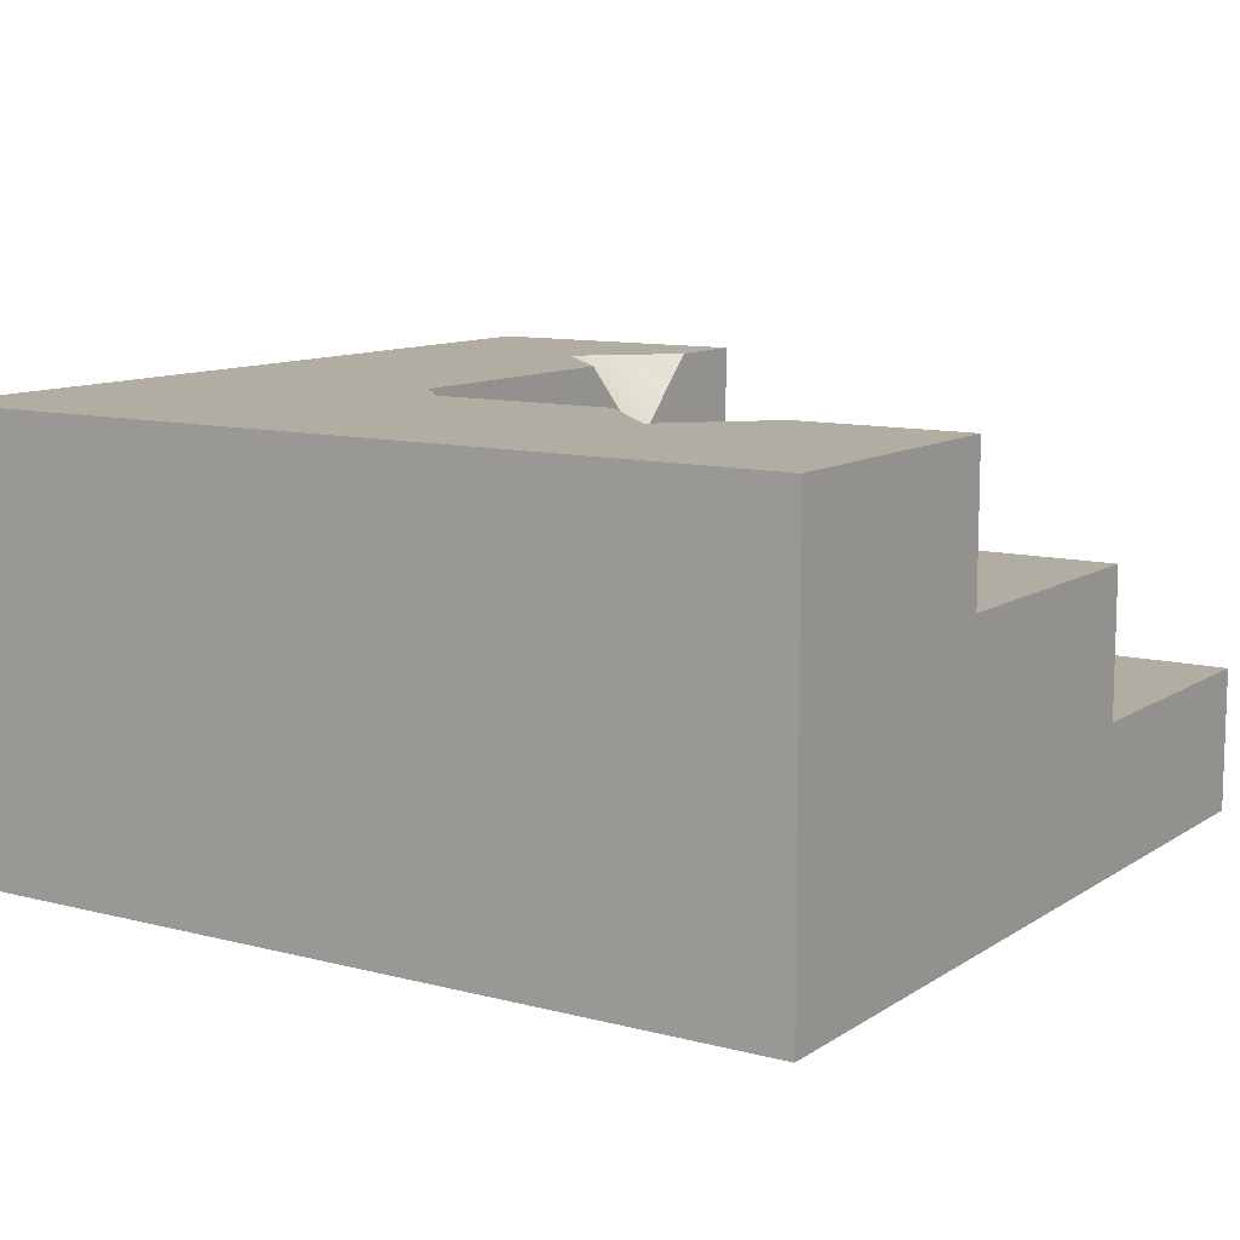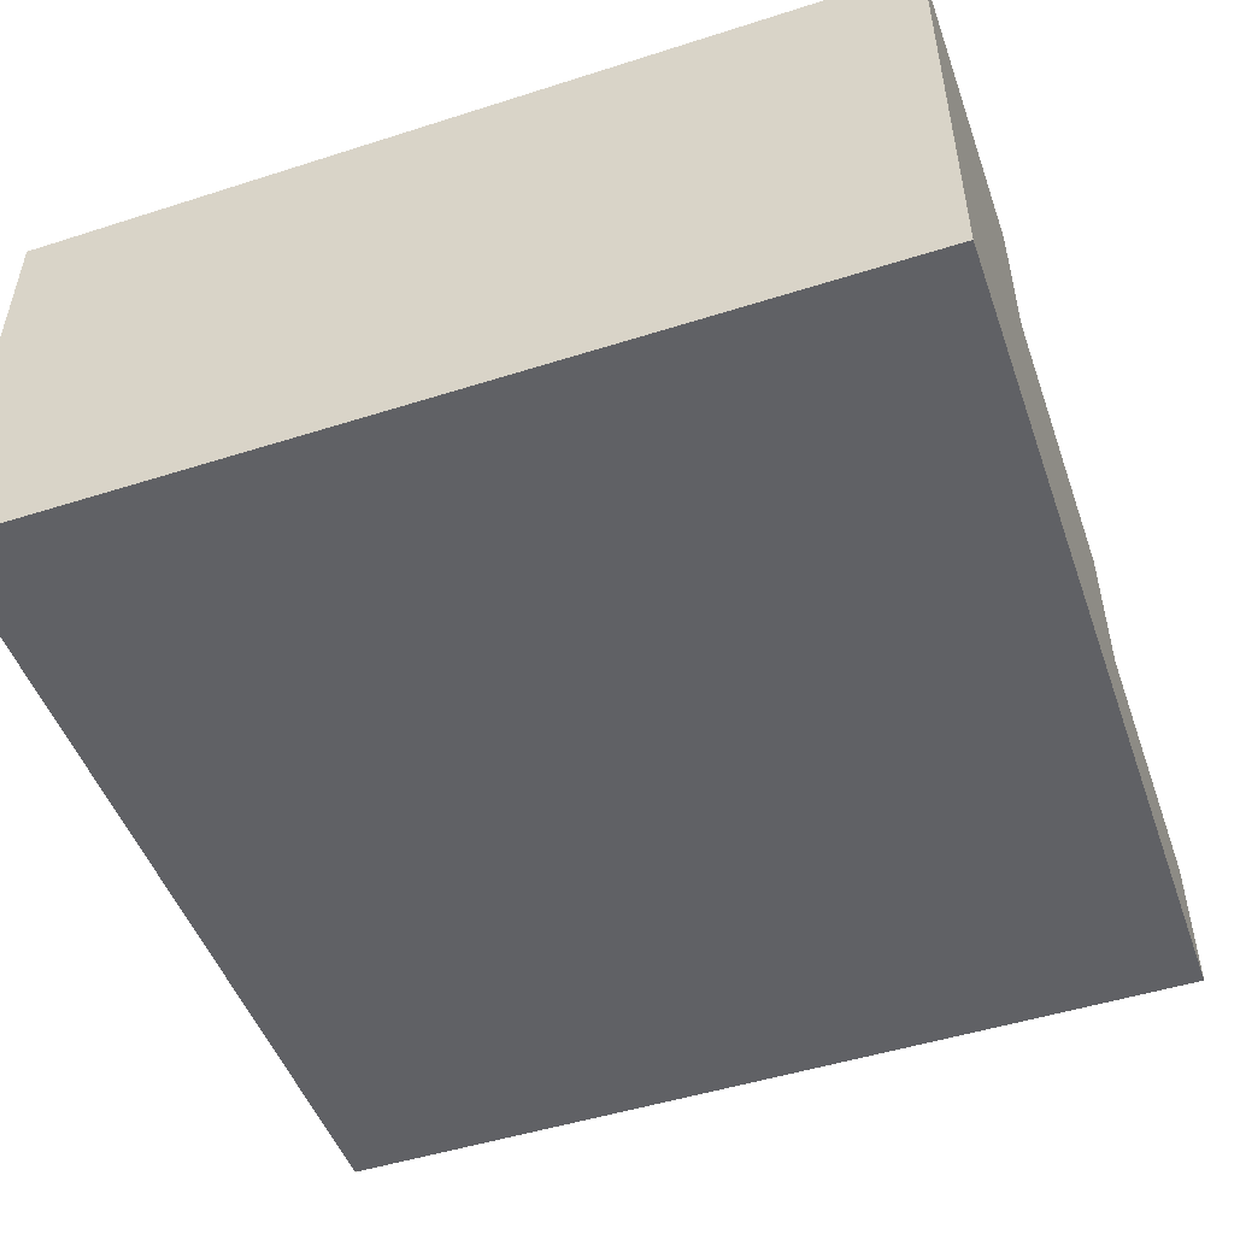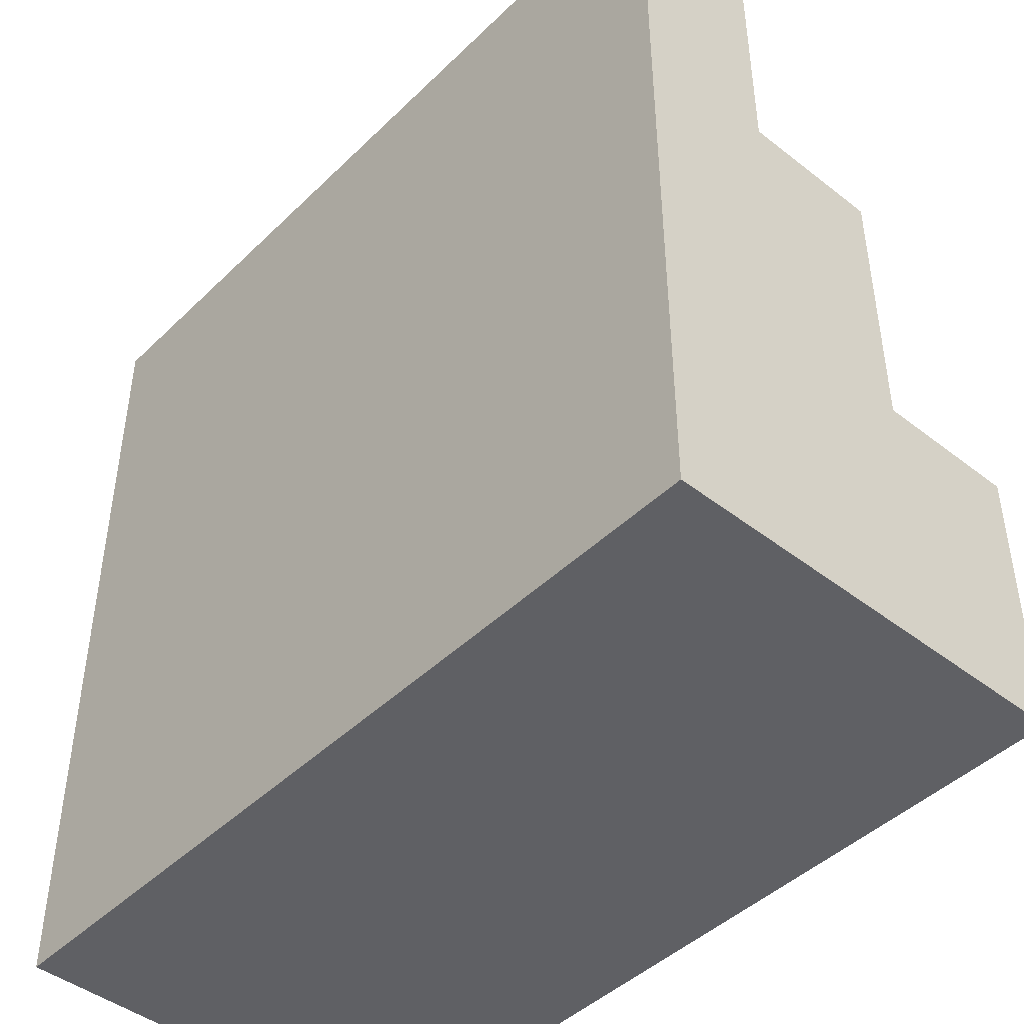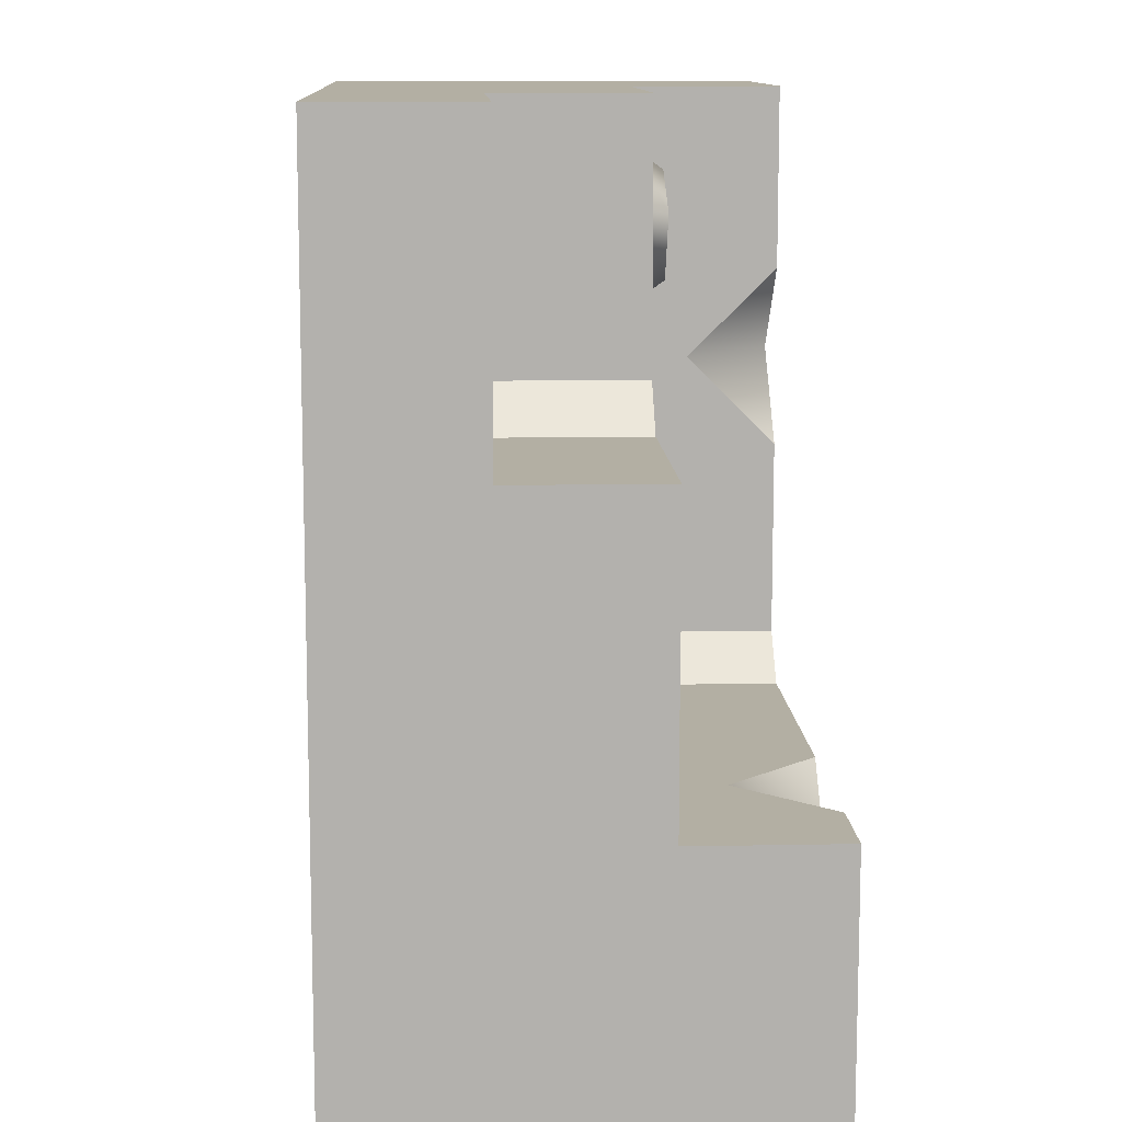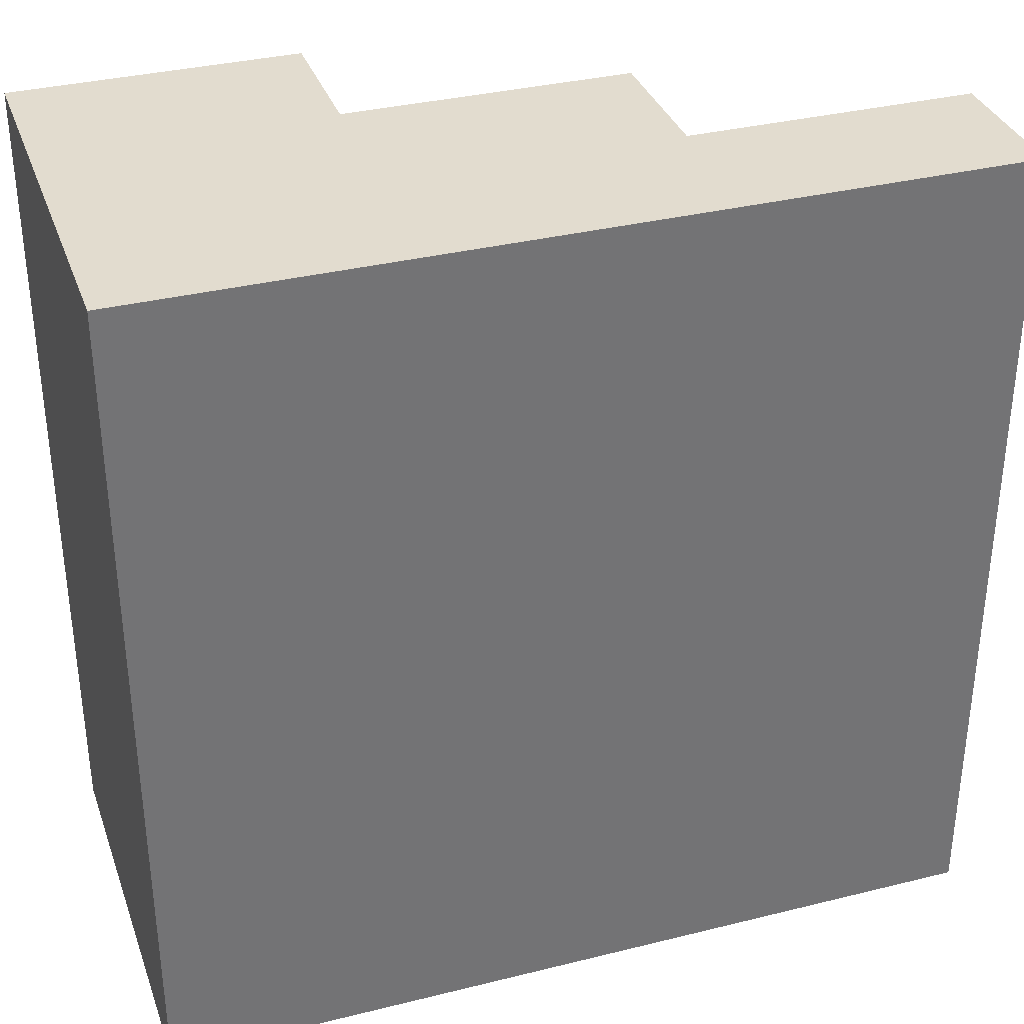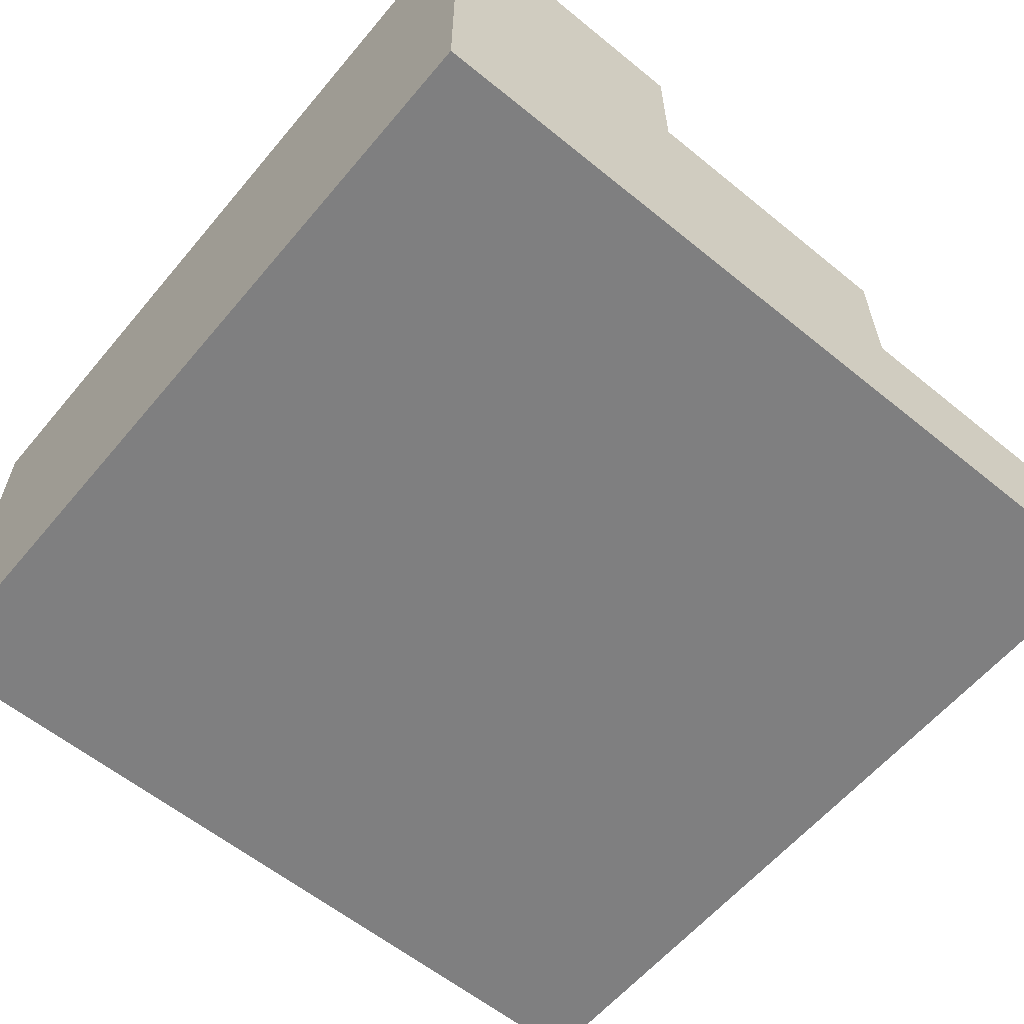
<metadata>
{"format":"obj","ext":"obj","renderer":"f3d","projection":"perspective","resolution":1024,"background":"white","views":[{"elev":10.6,"azim":-57.0,"up":"+Y"},{"elev":-49.6,"azim":-70.6,"up":"+Y"},{"elev":-45.1,"azim":48.0,"up":"+Z"},{"elev":11.1,"azim":87.3,"up":"+Z"},{"elev":34.6,"azim":-18.4,"up":"+Z"},{"elev":-59.9,"azim":-39.8,"up":"+Y"}]}
</metadata>
<code>
o stairs-corner-inner.003
v -4.6 0.5 -5.167
v -4.5 0.5 -5.167
v -4.7 0.4 -5.167
v -4.5 0.3333 -5.167
v -5.117 0.5 -5.167
v -4.8 0.5 -5.167
v -5.117 0.3333 -5.167
v -4.833 0.3333 -4.783
v -4.833 0.1667 -4.783
v -4.833 0.3333 -4.6
v -4.833 0.1667 -4.5
v -4.833 0.3333 -4.5
v -5.5 -0 -5.5
v -4.5 -0 -5.5
v -5.5 0.5 -5.5
v -4.5 0.5 -5.5
v -4.5 0.1667 -4.833
v -4.783 0.1667 -4.833
v -4.5 0.3333 -4.833
v -4.783 0.3333 -4.833
v -4.5 0 -4.5
v -5.5 0 -4.5
v -4.5 0.1667 -4.5
v -5.167 0.3333 -4.5
v -5.5 0.5 -4.5
v -5.167 0.5 -4.5
v -5.167 0.5 -5.117
v -5.167 0.3333 -5.117
v -5.167 0.5 -4.9
v -5.167 0.4 -4.8
v -5.167 0.5 -4.7
v -4.957 0.3333 -4.622
v -5.055 0.3333 -4.566
v -4.977 0.3615 -4.627
v -5.05 0.3615 -4.585
v -5.111 0.3333 -4.663
v -5.014 0.3333 -4.72
v -5.092 0.3615 -4.658
v -5.019 0.3615 -4.7
v -4.7 0.5 -5.267
v -5.267 0.5 -4.8
f 3 2 1
f 2 3 4
f 5 4 3
f 5 3 6
f 4 5 7
f 10 9 8
f 9 10 11
f 11 10 12
f 15 14 13
f 14 15 16
f 19 18 17
f 18 19 20
f 23 22 21
f 22 23 11
f 22 11 24
f 24 11 12
f 22 24 25
f 25 24 26
f 2 14 16
f 14 2 4
f 14 4 17
f 17 4 19
f 14 17 21
f 21 17 23
f 22 14 21
f 14 22 13
f 22 15 13
f 15 22 25
f 29 28 27
f 28 29 30
f 28 30 24
f 24 30 31
f 24 31 26
f 34 33 32
f 33 34 35
f 38 37 36
f 37 38 39
f 33 38 36
f 38 33 35
f 39 32 37
f 32 39 34
f 38 34 39
f 34 38 35
f 3 1 40
f 31 30 41
f 40 6 3
f 41 30 29
f 18 23 17
f 23 18 11
f 11 18 9
f 2 40 1
f 16 40 2
f 40 16 15
f 40 15 6
f 6 15 5
f 5 15 27
f 27 15 29
f 29 15 41
f 25 41 15
f 26 41 25
f 41 26 31
f 5 28 7
f 28 5 27
f 7 19 4
f 19 7 20
f 20 7 8
f 24 8 7
f 24 7 28
f 12 8 24
f 8 12 10
f 8 18 20
f 18 8 9
f 3 2 1
f 2 3 4
f 5 4 3
f 5 3 6
f 4 5 7
f 10 9 8
f 9 10 11
f 11 10 12
f 15 14 13
f 14 15 16
f 19 18 17
f 18 19 20
f 23 22 21
f 22 23 11
f 22 11 24
f 24 11 12
f 22 24 25
f 25 24 26
f 2 14 16
f 14 2 4
f 14 4 17
f 17 4 19
f 14 17 21
f 21 17 23
f 22 14 21
f 14 22 13
f 22 15 13
f 15 22 25
f 29 28 27
f 28 29 30
f 28 30 24
f 24 30 31
f 24 31 26
f 34 33 32
f 33 34 35
f 38 37 36
f 37 38 39
f 33 38 36
f 38 33 35
f 39 32 37
f 32 39 34
f 38 34 39
f 34 38 35
f 3 1 40
f 31 30 41
f 40 6 3
f 41 30 29
f 18 23 17
f 23 18 11
f 11 18 9
f 2 40 1
f 16 40 2
f 40 16 15
f 40 15 6
f 6 15 5
f 5 15 27
f 27 15 29
f 29 15 41
f 25 41 15
f 26 41 25
f 41 26 31
f 5 28 7
f 28 5 27
f 7 19 4
f 19 7 20
f 20 7 8
f 24 8 7
f 24 7 28
f 12 8 24
f 8 12 10
f 8 18 20
f 18 8 9

</code>
